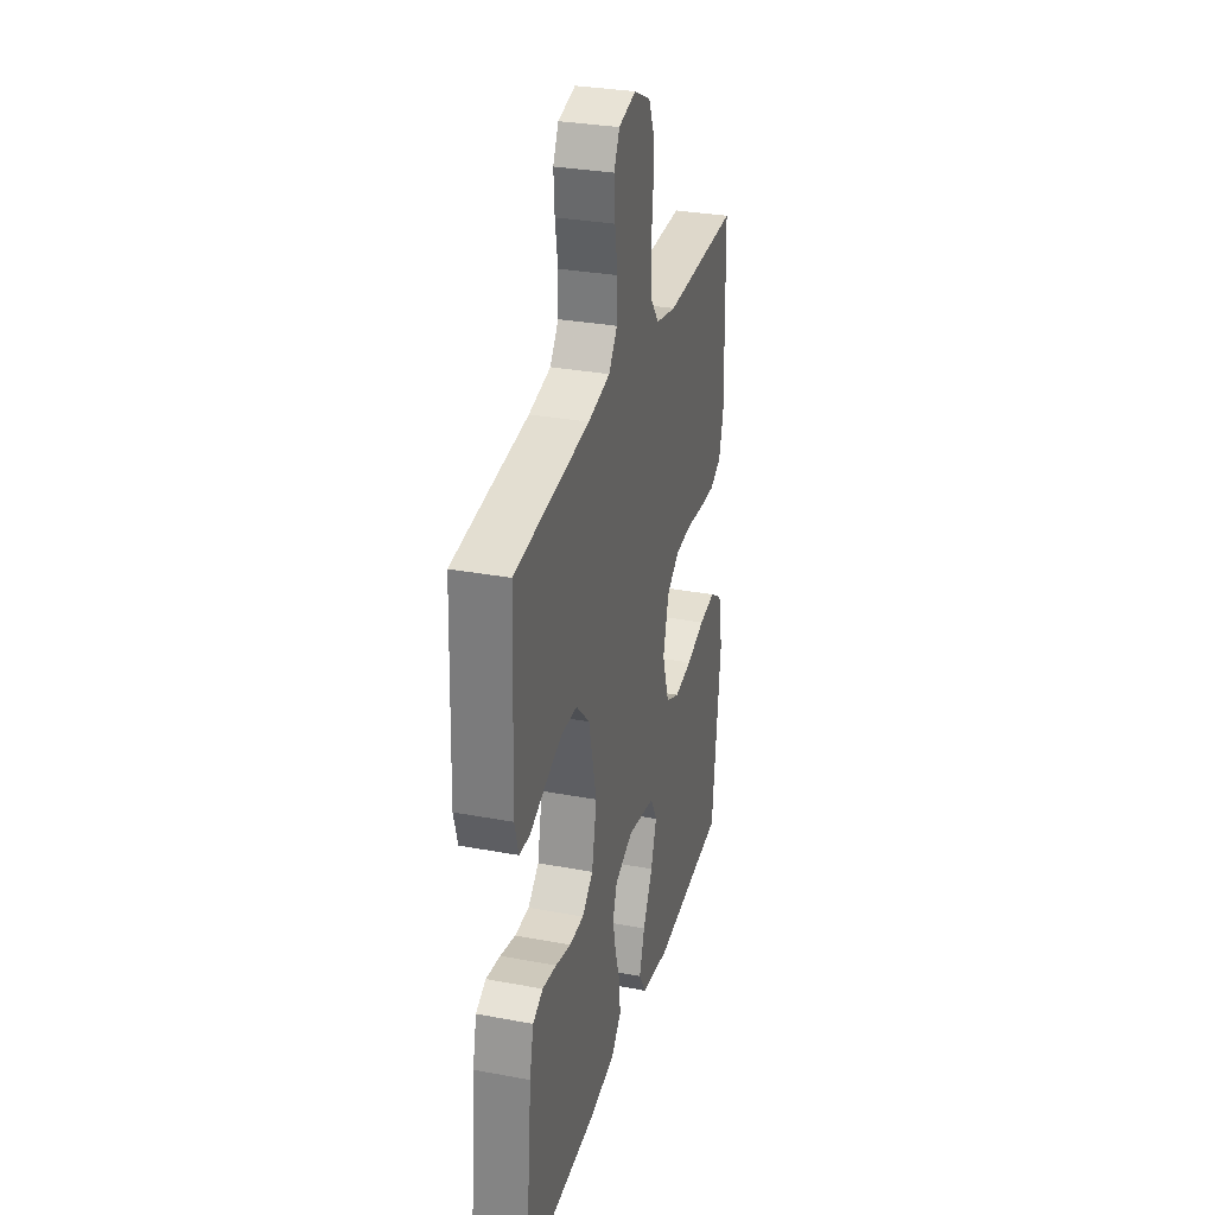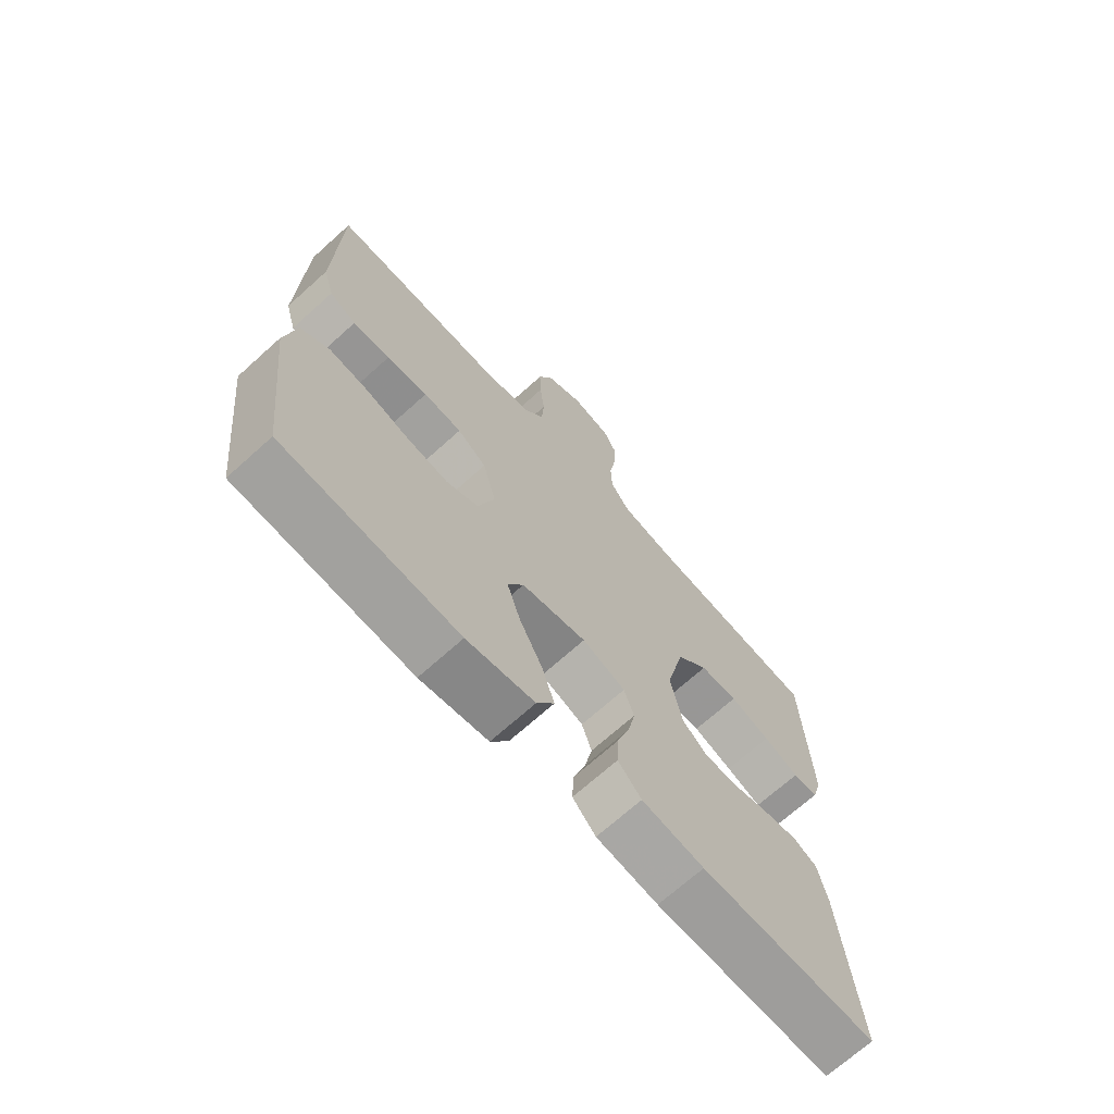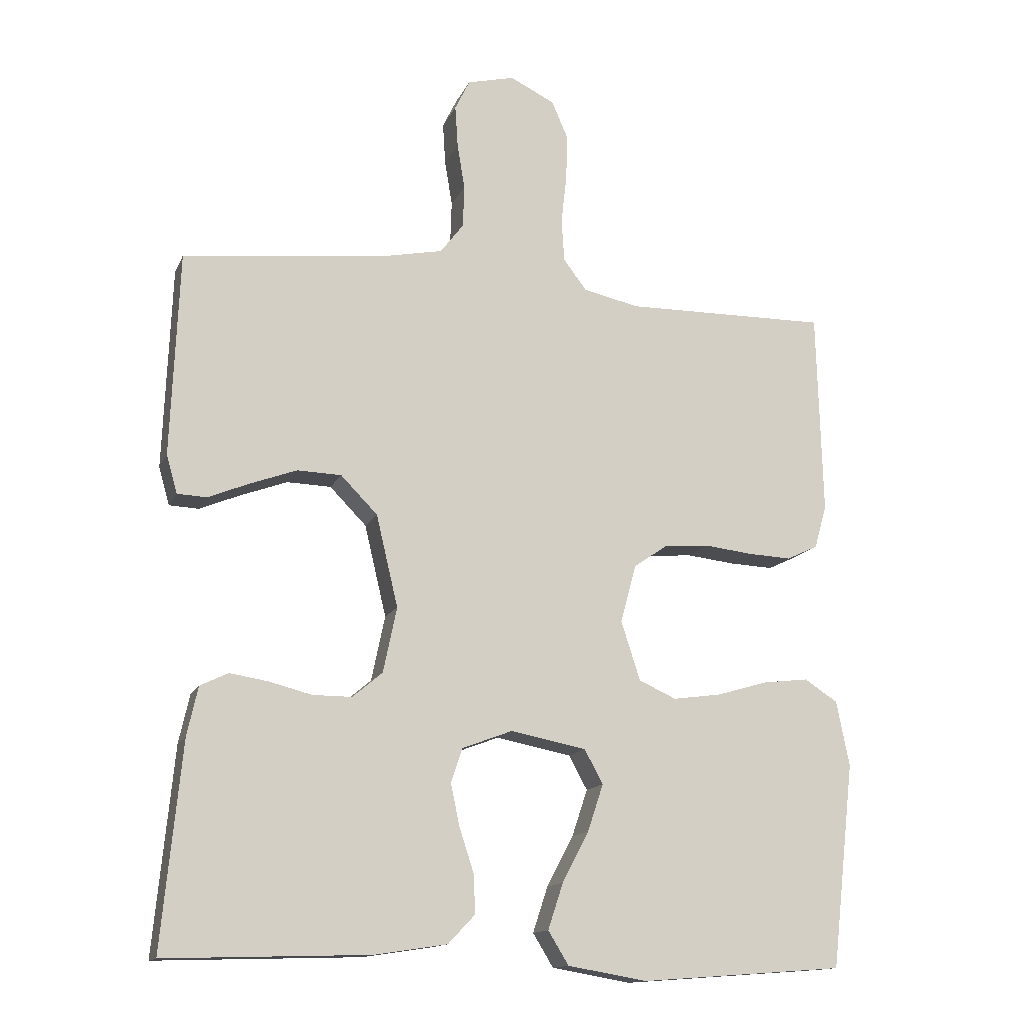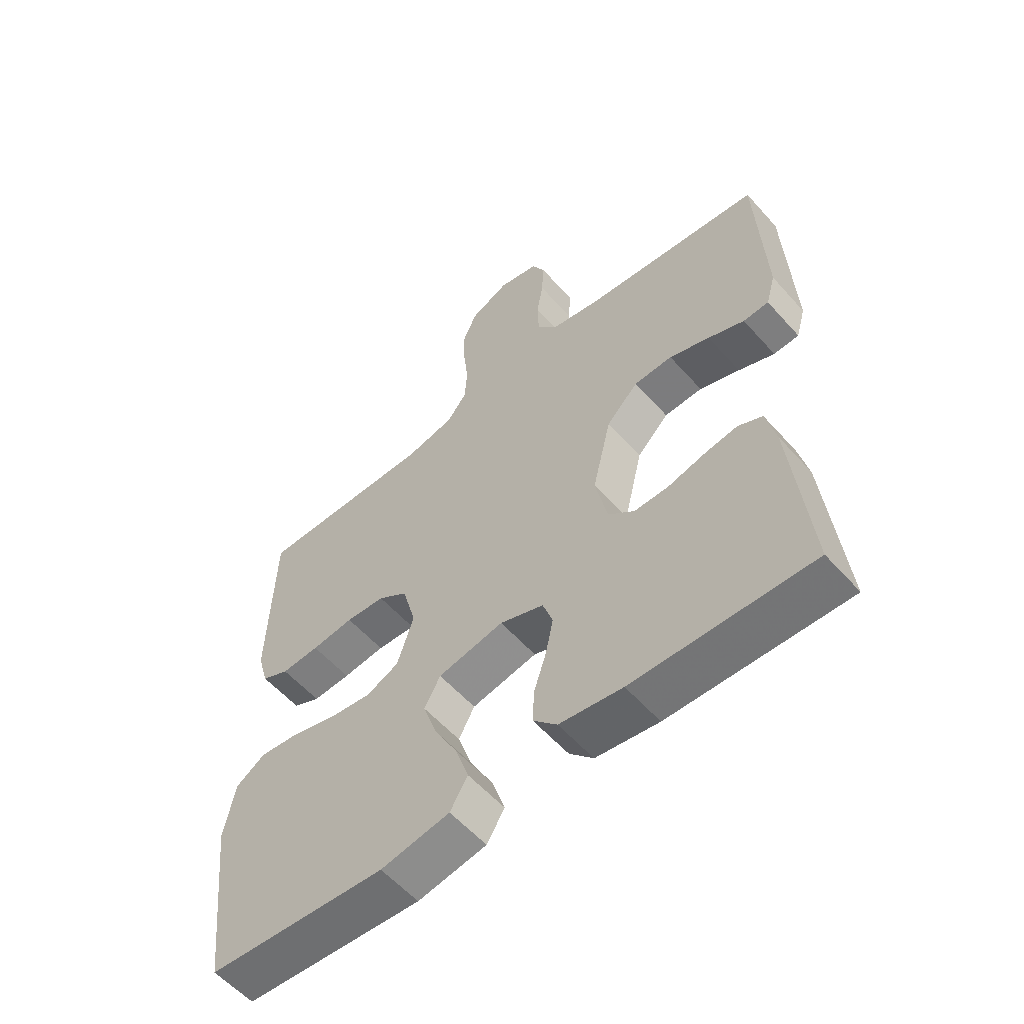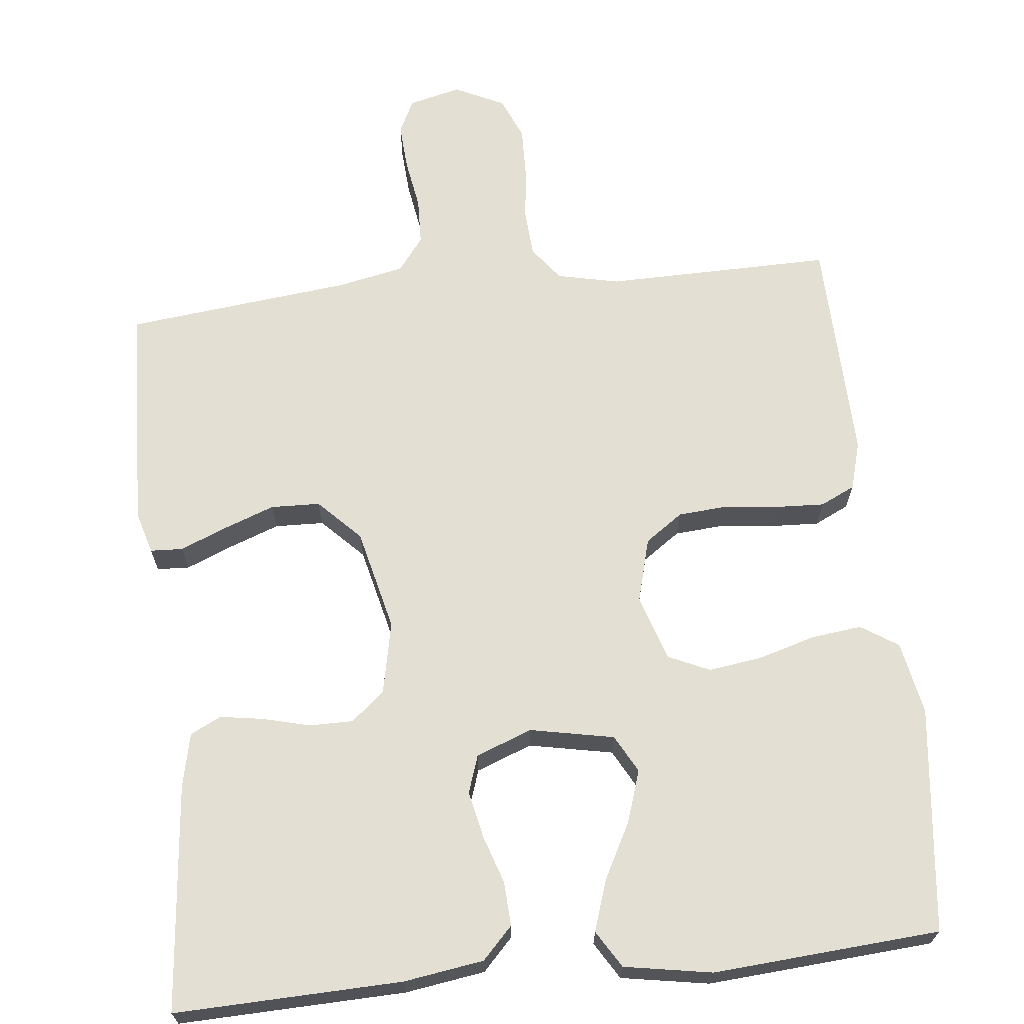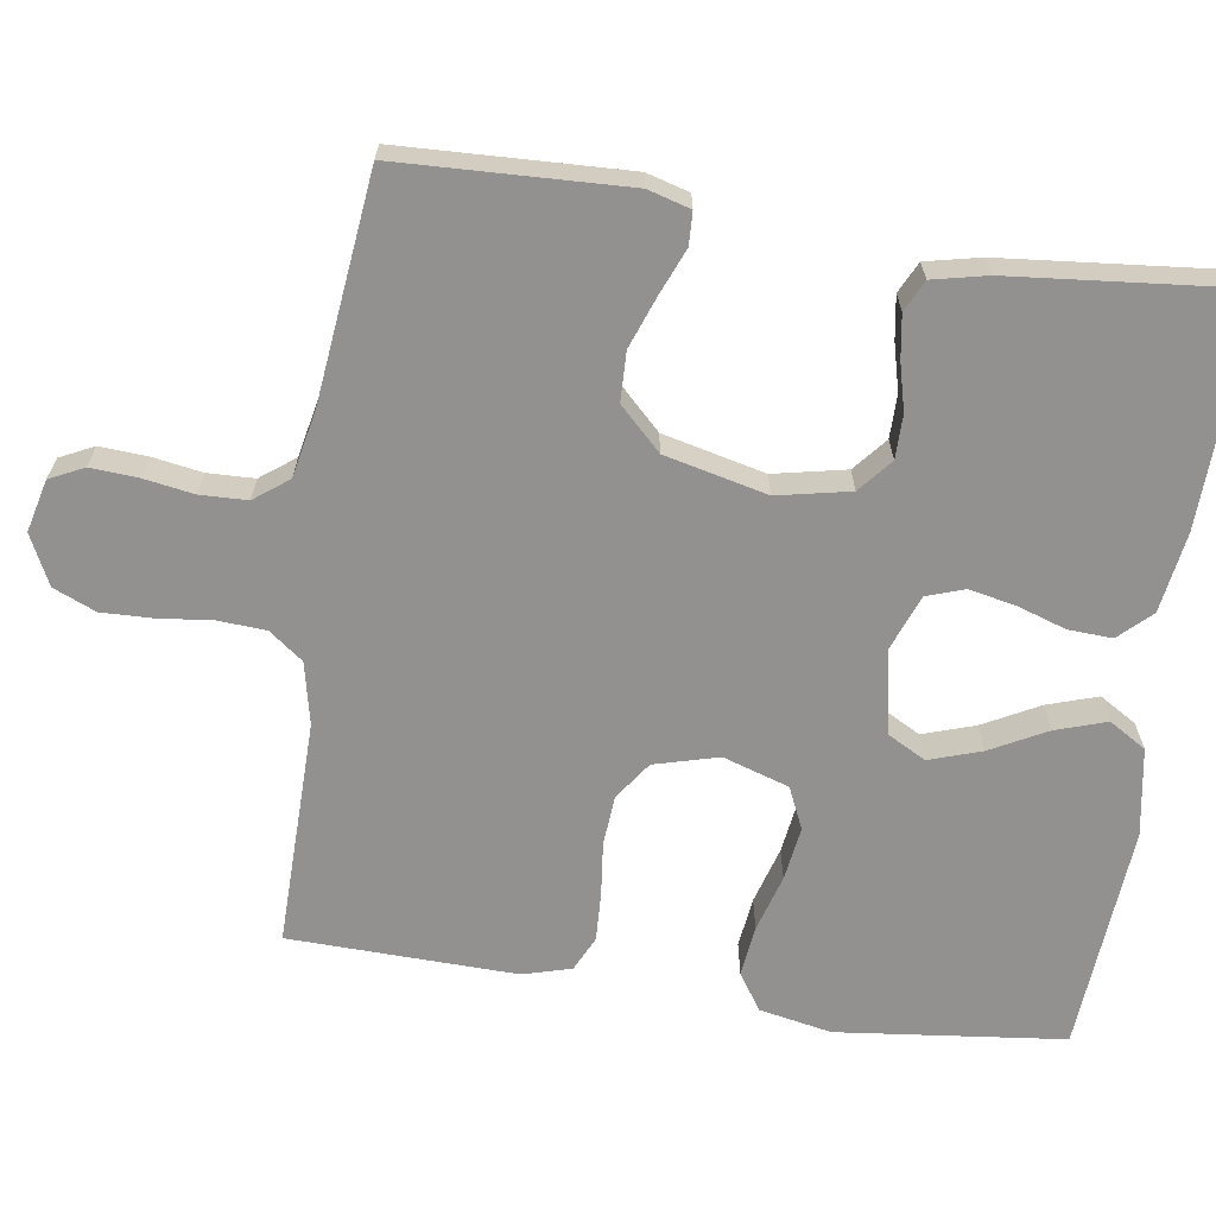
<metadata>
{"format":"obj","ext":"obj","renderer":"f3d","projection":"perspective","resolution":1024,"background":"white","views":[{"elev":30.9,"azim":105.0,"up":"+Z"},{"elev":-69.4,"azim":-47.9,"up":"+Z"},{"elev":-14.0,"azim":162.6,"up":"+Z"},{"elev":-57.6,"azim":41.2,"up":"+Z"},{"elev":67.1,"azim":173.9,"up":"+Y"},{"elev":-66.1,"azim":81.5,"up":"+Y"}]}
</metadata>
<code>
v 0.5 0.07 -0.5
v 0.2 0.07 -0.491
v 0.094 0.07 -0.475
v 0.054 0.07 -0.433
v 0.057 0.07 -0.375
v 0.078 0.07 -0.311
v 0.091 0.07 -0.249
v 0.074 0.07 -0.199
v 0 0.07 -0.171
v -0.111 0.07 -0.193
v -0.138 0.07 -0.243
v -0.115 0.07 -0.312
v -0.076 0.07 -0.386
v -0.054 0.07 -0.453
v -0.084 0.07 -0.502
v -0.2 0.07 -0.522
v -0.5 0.07 -0.5
v -0.534 0.07 -0.2
v -0.515 0.07 -0.104
v -0.466 0.07 -0.072
v -0.399 0.07 -0.08
v -0.324 0.07 -0.102
v -0.253 0.07 -0.112
v -0.198 0.07 -0.087
v -0.17 0.07 0
v -0.193 0.07 0.085
v -0.243 0.07 0.12
v -0.309 0.07 0.125
v -0.38 0.07 0.117
v -0.444 0.07 0.114
v -0.49 0.07 0.136
v -0.508 0.07 0.2
v -0.5 0.07 0.5
v -0.2 0.07 0.496
v -0.118 0.07 0.514
v -0.084 0.07 0.559
v -0.08 0.07 0.622
v -0.088 0.07 0.693
v -0.09 0.07 0.761
v -0.066 0.07 0.817
v 0 0.07 0.849
v 0.069 0.07 0.832
v 0.091 0.07 0.787
v 0.087 0.07 0.725
v 0.076 0.07 0.658
v 0.078 0.07 0.596
v 0.112 0.07 0.551
v 0.2 0.07 0.533
v 0.5 0.07 0.5
v 0.512 0.07 0.2
v 0.496 0.07 0.144
v 0.453 0.07 0.142
v 0.392 0.07 0.167
v 0.324 0.07 0.192
v 0.259 0.07 0.19
v 0.205 0.07 0.135
v 0.173 0.07 0
v 0.193 0.07 -0.096
v 0.237 0.07 -0.133
v 0.295 0.07 -0.133
v 0.357 0.07 -0.117
v 0.414 0.07 -0.108
v 0.455 0.07 -0.128
v 0.471 0.07 -0.2
v 0.5 0 -0.5
v 0.2 0 -0.491
v 0.094 0 -0.475
v 0.054 0 -0.433
v 0.057 0 -0.375
v 0.078 0 -0.311
v 0.091 0 -0.249
v 0.074 0 -0.199
v 0 0 -0.171
v -0.111 0 -0.193
v -0.138 0 -0.243
v -0.115 0 -0.312
v -0.076 0 -0.386
v -0.054 0 -0.453
v -0.084 0 -0.502
v -0.2 0 -0.522
v -0.5 0 -0.5
v -0.534 0 -0.2
v -0.515 0 -0.104
v -0.466 0 -0.072
v -0.399 0 -0.08
v -0.324 0 -0.102
v -0.253 0 -0.112
v -0.198 0 -0.087
v -0.17 0 0
v -0.193 0 0.085
v -0.243 0 0.12
v -0.309 0 0.125
v -0.38 0 0.117
v -0.444 0 0.114
v -0.49 0 0.136
v -0.508 0 0.2
v -0.5 0 0.5
v -0.2 0 0.496
v -0.118 0 0.514
v -0.084 0 0.559
v -0.08 0 0.622
v -0.088 0 0.693
v -0.09 0 0.761
v -0.066 0 0.817
v 0 0 0.849
v 0.069 0 0.832
v 0.091 0 0.787
v 0.087 0 0.725
v 0.076 0 0.658
v 0.078 0 0.596
v 0.112 0 0.551
v 0.2 0 0.533
v 0.5 0 0.5
v 0.512 0 0.2
v 0.496 0 0.144
v 0.453 0 0.142
v 0.392 0 0.167
v 0.324 0 0.192
v 0.259 0 0.19
v 0.205 0 0.135
v 0.173 0 0
v 0.193 0 -0.096
v 0.237 0 -0.133
v 0.295 0 -0.133
v 0.357 0 -0.117
v 0.414 0 -0.108
v 0.455 0 -0.128
v 0.471 0 -0.2
f 60 61 62 63
f 60 63 64 1
f 50 51 52 53
f 48 49 50 53
f 47 48 53 54
f 46 47 54 55
f 42 43 44 45
f 42 45 46
f 41 42 46
f 40 41 46
f 37 38 39 40
f 36 37 40 46
f 35 36 46 55
f 31 32 33 34
f 28 29 30 31
f 28 31 34 35
f 19 20 21 22
f 19 22 23
f 18 19 23
f 17 18 23
f 16 17 23 24
f 12 13 14 15
f 11 12 15 16
f 3 4 5 6
f 3 6 7
f 2 3 7
f 59 60 1 2
f 58 59 2 7
f 57 58 7 8
f 56 57 8 9
f 28 35 55 56
f 27 28 56
f 26 27 56
f 25 26 56 9
f 11 16 24 25
f 10 11 25
f 9 10 25
f 127 126 125 124
f 65 128 127 124
f 117 116 115 114
f 117 114 113 112
f 118 117 112 111
f 119 118 111 110
f 109 108 107 106
f 110 109 106
f 110 106 105
f 110 105 104
f 104 103 102 101
f 110 104 101 100
f 119 110 100 99
f 98 97 96 95
f 95 94 93 92
f 99 98 95 92
f 86 85 84 83
f 87 86 83
f 87 83 82
f 87 82 81
f 88 87 81 80
f 79 78 77 76
f 80 79 76 75
f 70 69 68 67
f 71 70 67
f 71 67 66
f 66 65 124 123
f 71 66 123 122
f 72 71 122 121
f 73 72 121 120
f 120 119 99 92
f 120 92 91
f 120 91 90
f 73 120 90 89
f 89 88 80 75
f 89 75 74
f 89 74 73
f 1 65 66 2
f 2 66 67 3
f 3 67 68 4
f 4 68 69 5
f 5 69 70 6
f 6 70 71 7
f 7 71 72 8
f 8 72 73 9
f 9 73 74 10
f 10 74 75 11
f 11 75 76 12
f 12 76 77 13
f 13 77 78 14
f 14 78 79 15
f 15 79 80 16
f 16 80 81 17
f 17 81 82 18
f 18 82 83 19
f 19 83 84 20
f 20 84 85 21
f 21 85 86 22
f 22 86 87 23
f 23 87 88 24
f 24 88 89 25
f 25 89 90 26
f 26 90 91 27
f 27 91 92 28
f 28 92 93 29
f 29 93 94 30
f 30 94 95 31
f 31 95 96 32
f 32 96 97 33
f 33 97 98 34
f 34 98 99 35
f 35 99 100 36
f 36 100 101 37
f 37 101 102 38
f 38 102 103 39
f 39 103 104 40
f 40 104 105 41
f 41 105 106 42
f 42 106 107 43
f 43 107 108 44
f 44 108 109 45
f 45 109 110 46
f 46 110 111 47
f 47 111 112 48
f 48 112 113 49
f 49 113 114 50
f 50 114 115 51
f 51 115 116 52
f 52 116 117 53
f 53 117 118 54
f 54 118 119 55
f 55 119 120 56
f 56 120 121 57
f 57 121 122 58
f 58 122 123 59
f 59 123 124 60
f 60 124 125 61
f 61 125 126 62
f 62 126 127 63
f 63 127 128 64
f 64 128 65 1

</code>
